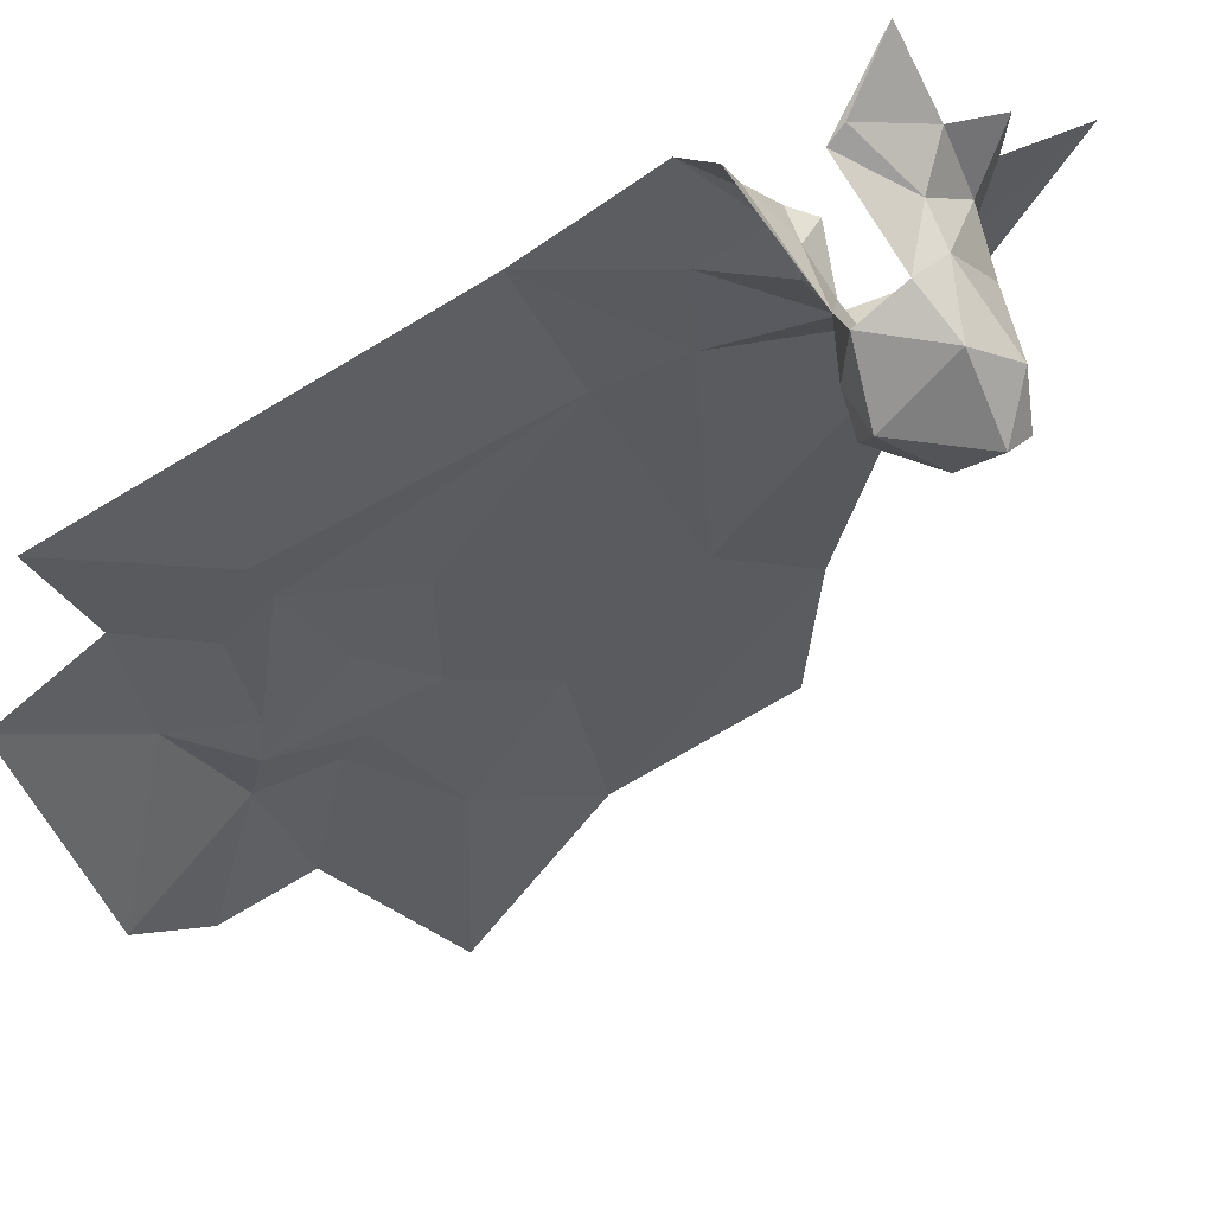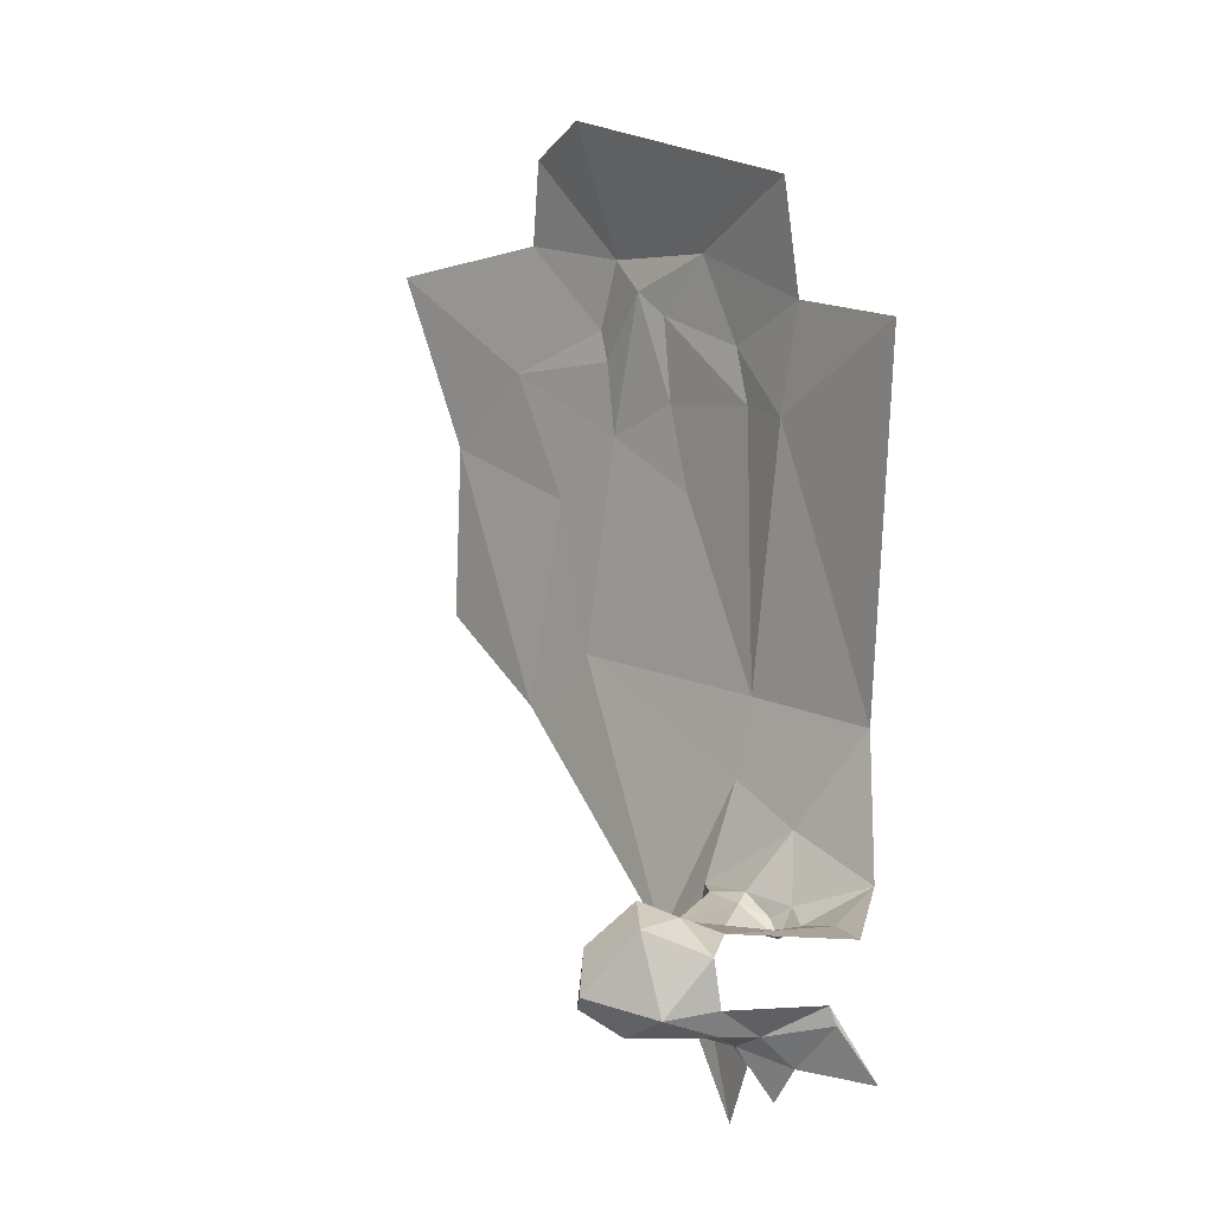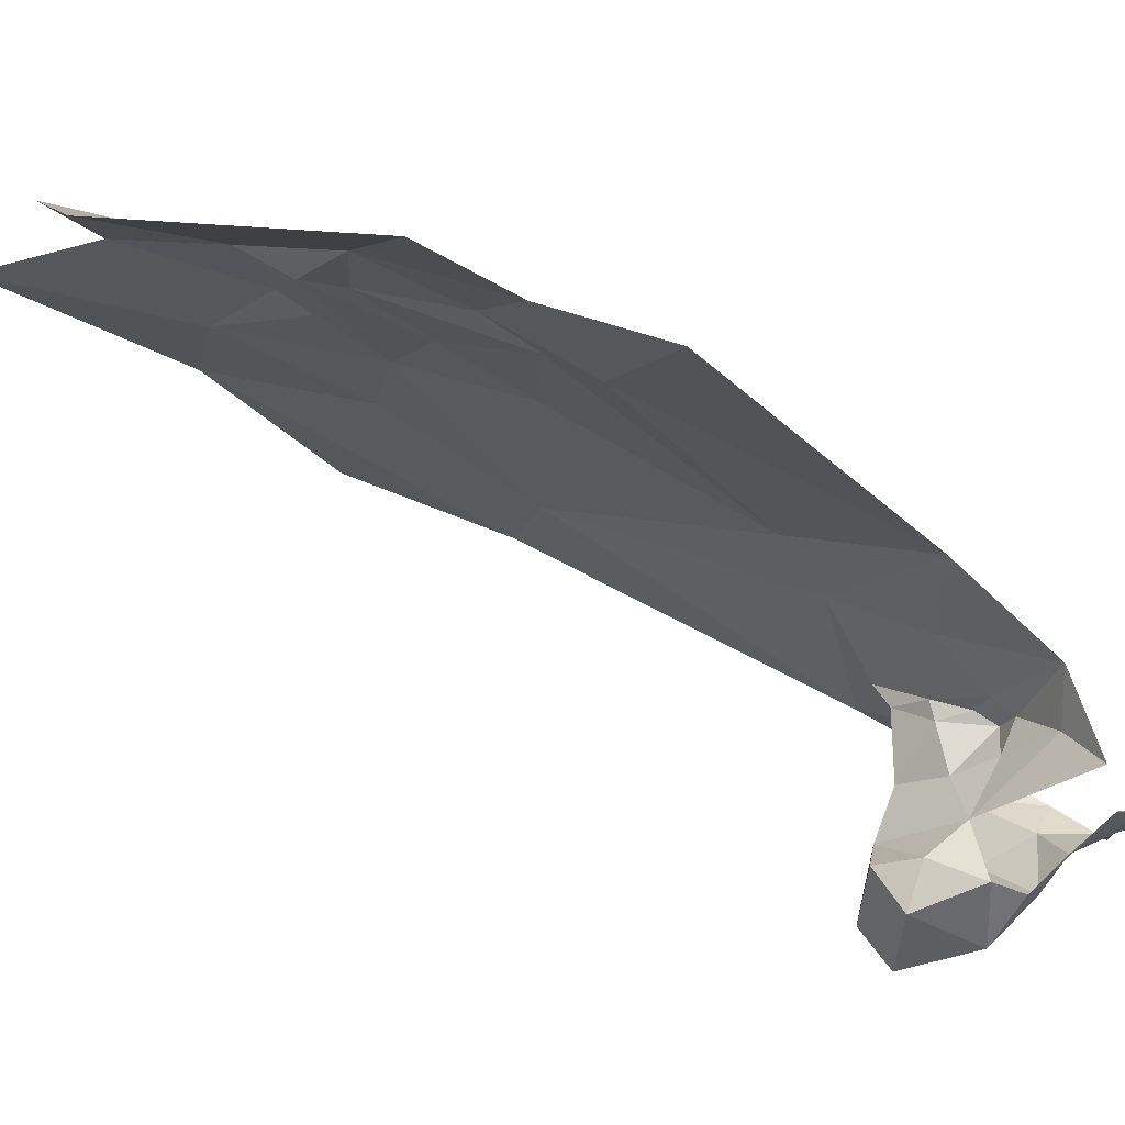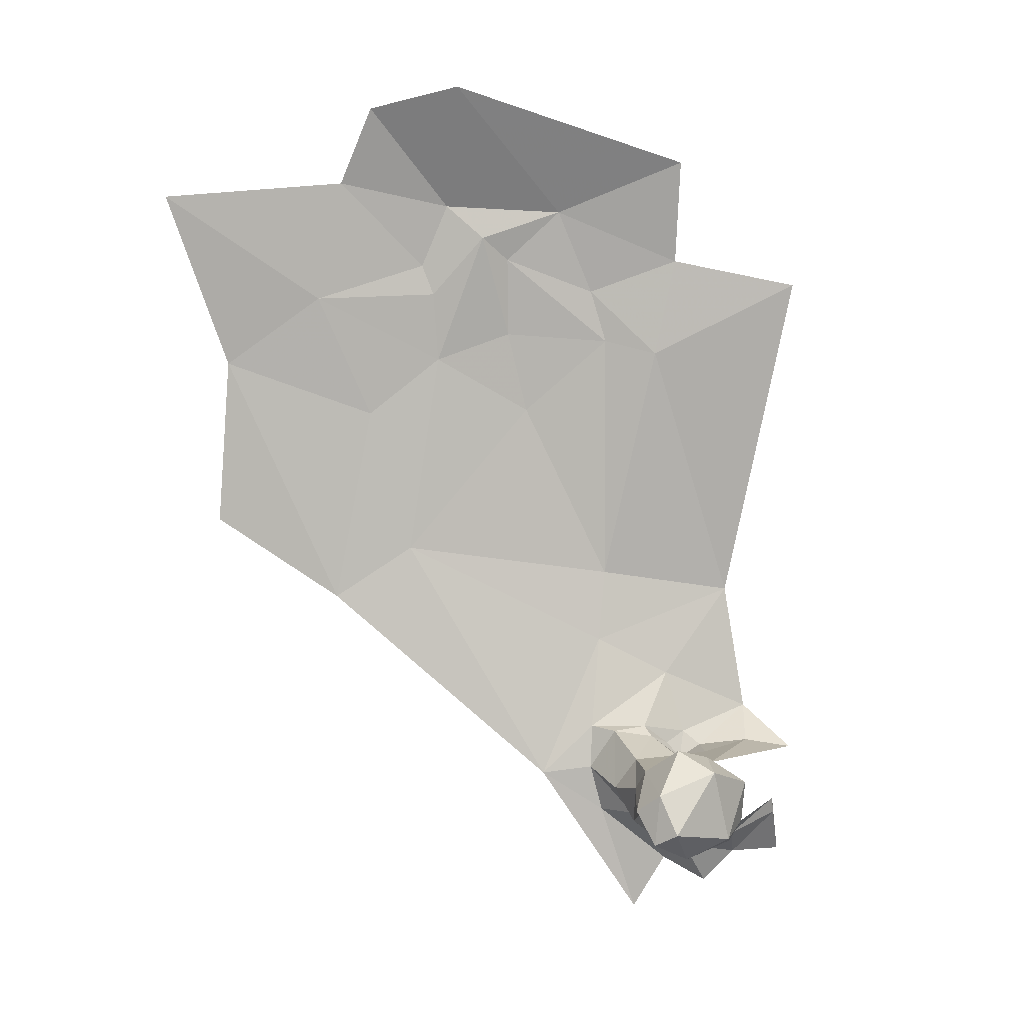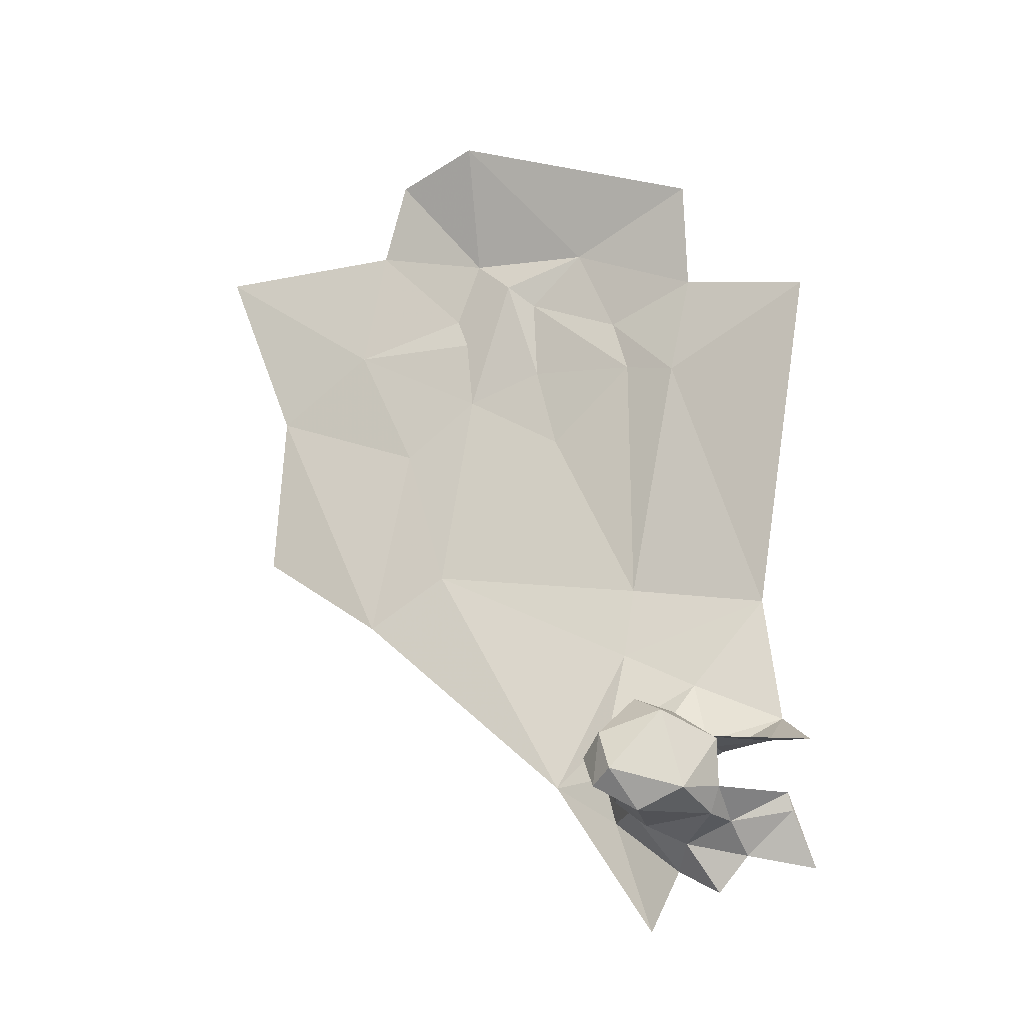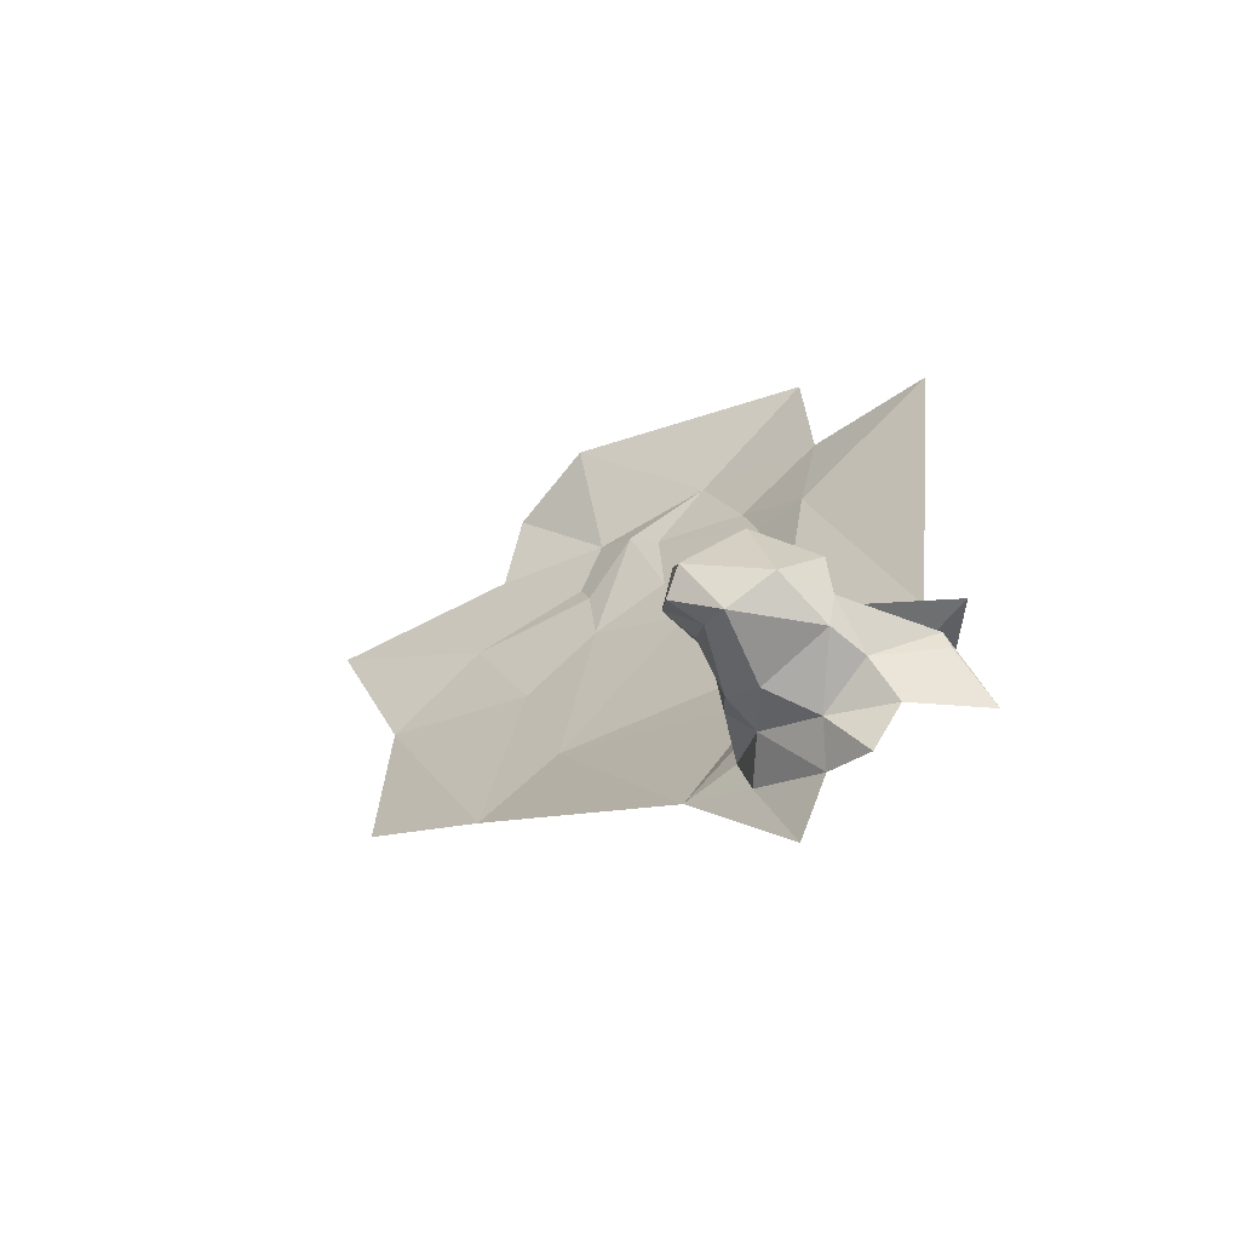
<metadata>
{"format":"obj","ext":"obj","renderer":"f3d","projection":"perspective","resolution":1024,"background":"white","views":[{"elev":-60.5,"azim":124.8,"up":"+Y"},{"elev":0.6,"azim":19.5,"up":"+Z"},{"elev":-37.3,"azim":39.4,"up":"+Y"},{"elev":7.6,"azim":-36.9,"up":"+Z"},{"elev":-18.2,"azim":-10.7,"up":"+Z"},{"elev":-62.0,"azim":2.3,"up":"+Z"}]}
</metadata>
<code>
v -4.903 7.787 0.3769
v -4.953 7.8 0.3465
v -4.926 7.781 0.3462
v -4.939 7.688 0.2965
v -4.95 7.689 0.3386
v -4.979 7.688 0.3054
v -5.043 7.872 0.46
v -4.932 7.814 0.4414
v -4.975 7.84 0.5456
v -4.981 7.814 0.3174
v -4.94 7.81 0.3992
v -5.14 7.926 0.5766
v -5.062 7.886 0.5448
v -5.093 7.897 0.6162
v -4.941 7.817 0.6197
v -4.911 7.791 0.5812
v -4.9 7.785 0.6386
v -5.025 7.866 0.5779
v -4.956 7.797 0.3212
v -4.948 7.766 0.2966
v -4.962 7.766 0.3149
v -4.951 7.793 0.2938
v -4.934 7.78 0.2303
v -4.921 7.767 0.263
v -4.849 7.739 0.2629
v -4.865 7.726 0.2925
v -4.889 7.737 0.2685
v -4.962 7.824 0.6688
v -4.905 7.776 0.6991
v -5.034 7.831 0.7429
v -4.985 7.701 0.2976
v -4.982 7.701 0.3271
v -4.987 7.715 0.3157
v -4.961 7.7 0.2852
v -4.902 7.724 0.2853
v -4.921 7.747 0.2757
v -4.967 7.732 0.3332
v -4.946 7.786 0.3447
v -4.947 7.737 0.2833
v -4.97 7.712 0.2943
v -4.962 7.749 0.2979
v -4.917 7.71 0.2866
v -5.084 7.893 0.4306
v -4.871 7.746 0.3363
v -4.854 7.724 0.3336
v -4.857 7.764 0.3536
v -4.959 7.711 0.349
v -4.954 7.756 0.3338
v -4.967 7.74 0.3213
v -4.92 7.725 0.333
v -4.915 7.702 0.3005
v -4.917 7.697 0.3259
v -5.145 7.931 0.4801
v -4.9 7.773 0.3408
v -4.893 7.765 0.3326
v -4.862 7.777 0.4285
v -4.927 7.772 0.3413
v -4.906 7.769 0.3252
v -4.912 7.775 0.3345
v -4.927 7.749 0.3336
v -4.937 7.709 0.3421
v -4.934 7.812 0.5887
v -4.989 7.842 0.6395
v -4.986 7.845 0.5933
v -5.177 7.932 0.6777
v -5.08 7.889 0.6861
v -5.021 7.86 0.6724
v -5.07 7.871 0.7305
v -4.841 7.741 0.6237
v -5.034 7.87 0.636
v -5.028 7.865 0.6184
v -4.902 7.749 0.2492
v -5.005 7.846 0.6532
v -4.973 7.726 0.3103
v -4.902 7.749 0.3324
v -4.869 7.723 0.3023
f 1 2 3
f 4 5 6
f 7 8 9
f 7 10 11
f 12 13 14
f 15 16 17
f 14 13 18
f 19 20 21
f 22 23 24
f 25 26 27
f 28 29 30
f 22 10 23
f 2 11 10
f 17 29 28
f 31 32 33
f 34 4 6
f 24 20 22
f 27 35 36
f 37 33 32
f 38 19 21
f 39 40 41
f 39 42 34
f 43 13 12
f 43 10 7
f 44 45 46
f 47 32 5
f 37 48 49
f 50 45 44
f 42 4 34
f 51 52 4
f 43 12 53
f 54 55 46
f 1 54 46
f 1 3 54
f 11 8 7
f 1 46 56
f 57 58 59
f 48 37 60
f 52 5 4
f 52 61 5
f 9 18 7
f 62 63 64
f 12 14 65
f 1 11 2
f 1 56 11
f 47 37 32
f 50 60 37
f 66 67 68
f 15 17 28
f 36 20 24
f 39 41 20
f 16 69 17
f 16 56 69
f 32 6 5
f 32 31 6
f 66 70 67
f 14 18 71
f 14 66 65
f 14 70 66
f 72 27 36
f 57 48 60
f 3 2 38
f 19 22 20
f 19 10 22
f 19 2 10
f 19 38 2
f 35 27 26
f 28 67 73
f 28 30 67
f 73 71 18
f 73 67 71
f 62 9 8
f 62 64 9
f 21 49 48
f 41 40 74
f 7 13 43
f 7 18 13
f 75 60 50
f 58 57 60
f 58 55 54
f 44 46 55
f 75 58 60
f 75 55 58
f 31 34 6
f 40 39 34
f 48 38 21
f 48 57 38
f 50 61 52
f 50 37 61
f 61 47 5
f 61 37 47
f 42 51 4
f 35 76 51
f 24 72 36
f 40 31 33
f 40 34 31
f 71 70 14
f 71 67 70
f 56 8 11
f 56 16 8
f 57 3 38
f 57 59 3
f 63 15 28
f 63 62 15
f 63 73 64
f 63 28 73
f 30 68 67
f 44 75 50
f 44 55 75
f 74 49 41
f 33 37 49
f 16 62 8
f 16 15 62
f 35 42 36
f 35 51 42
f 76 26 25
f 76 35 26
f 21 41 49
f 21 20 41
f 18 64 73
f 18 9 64
f 54 59 58
f 54 3 59
f 36 39 20
f 36 42 39
f 33 74 40
f 33 49 74

</code>
